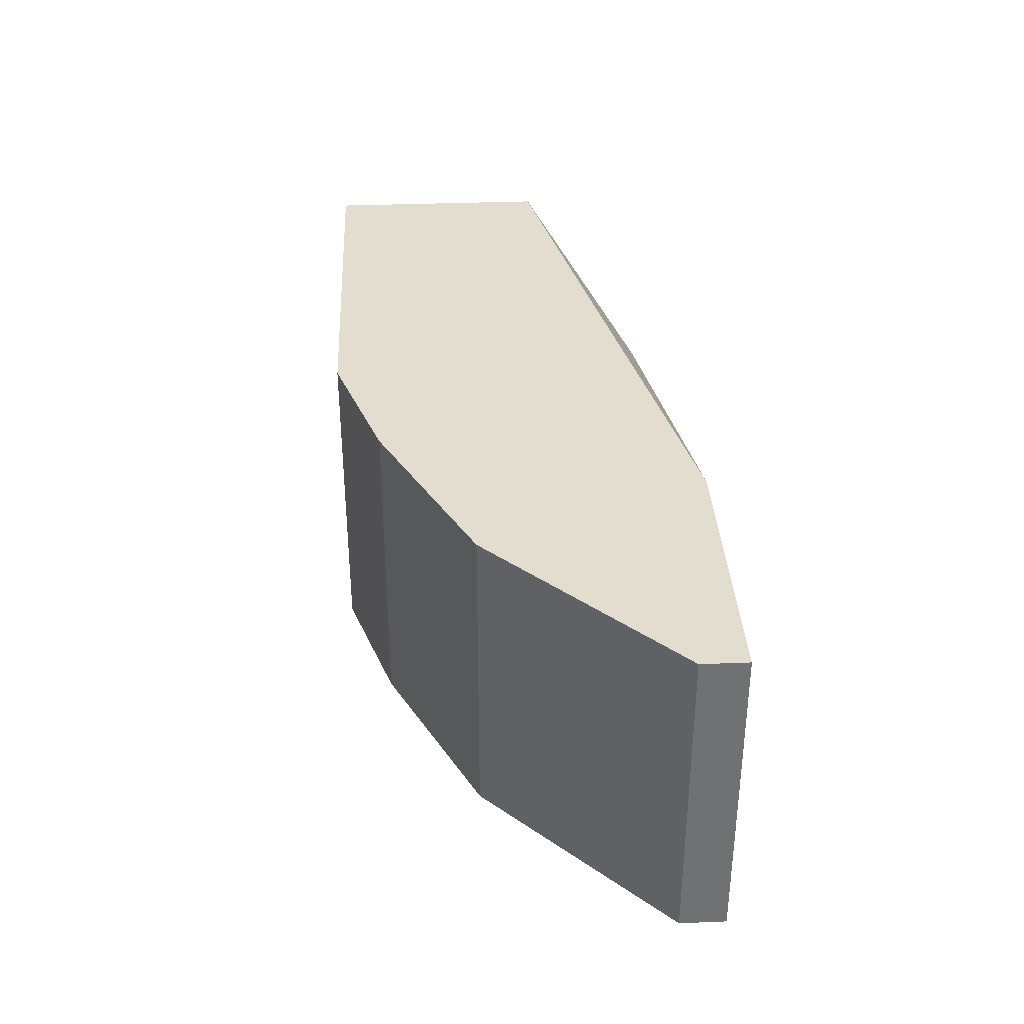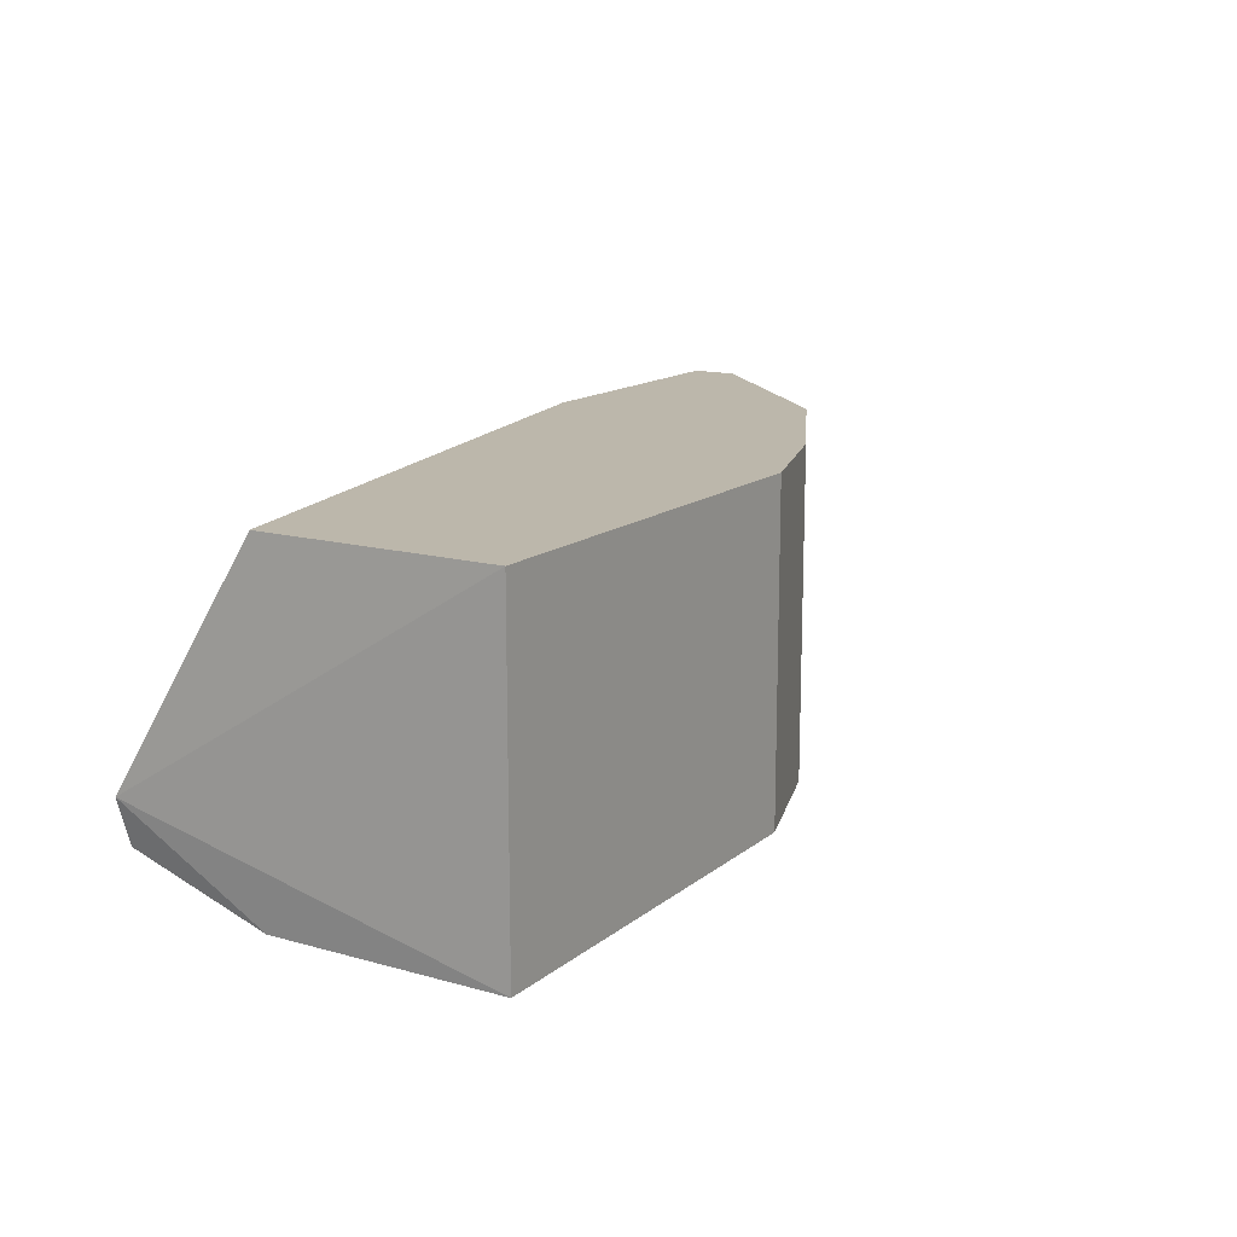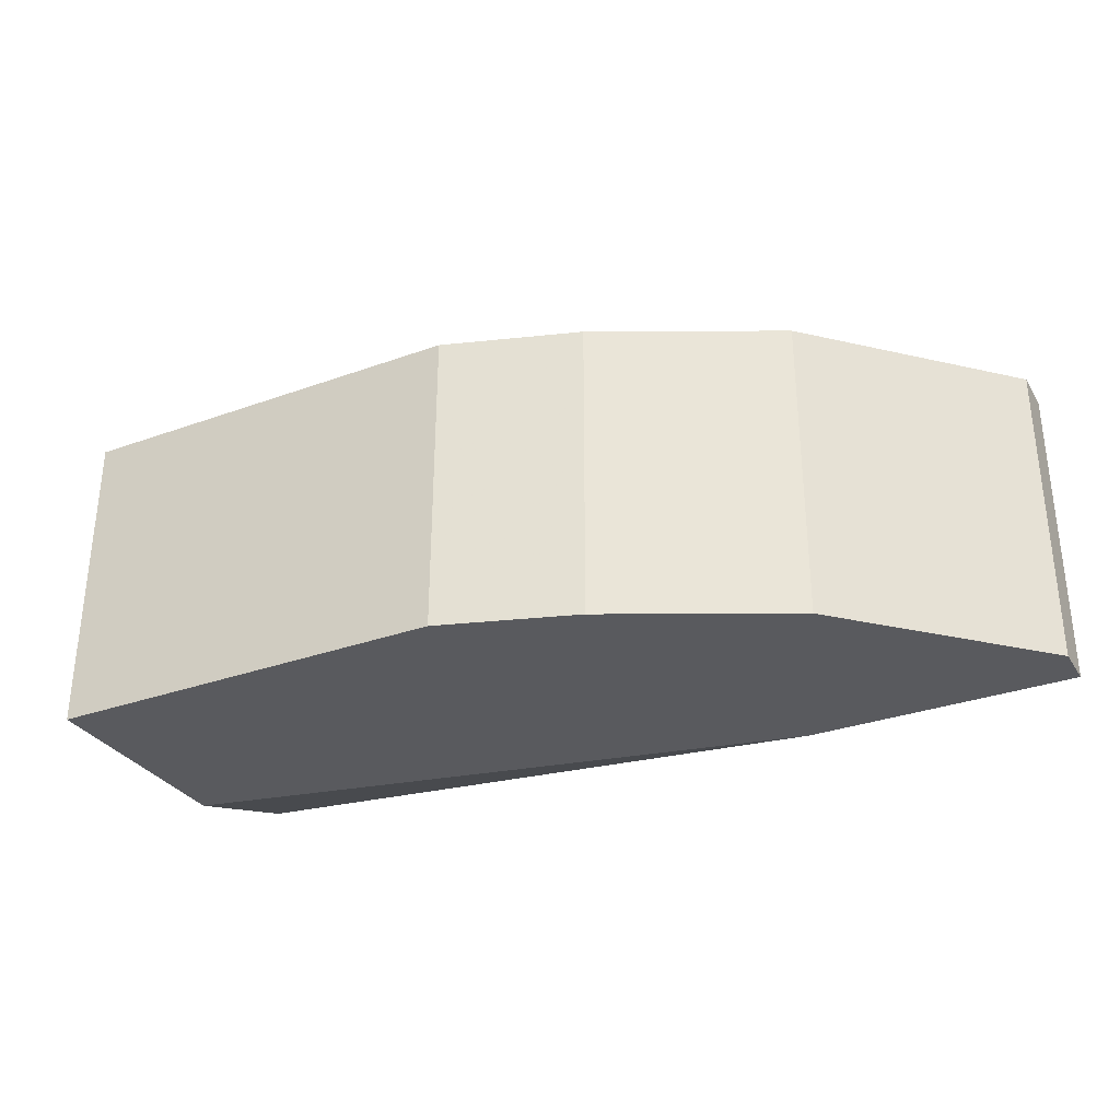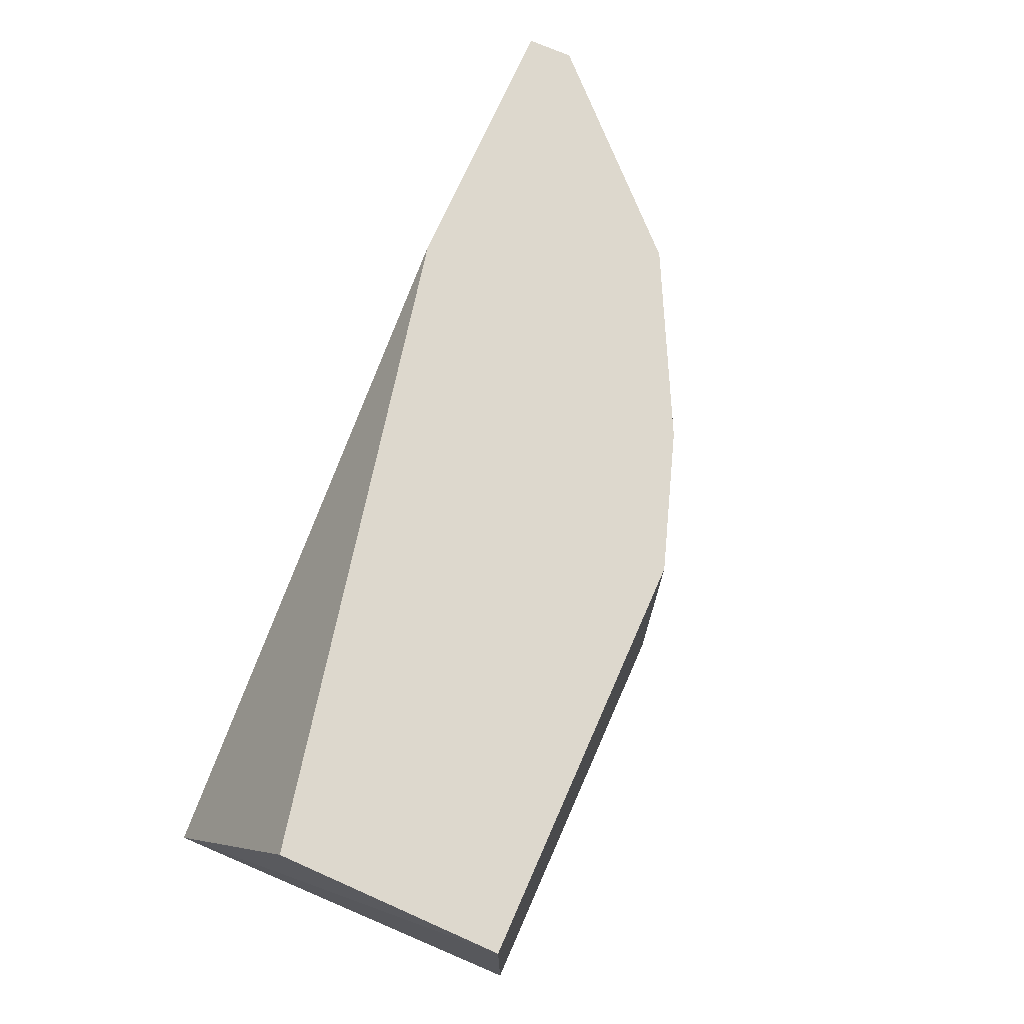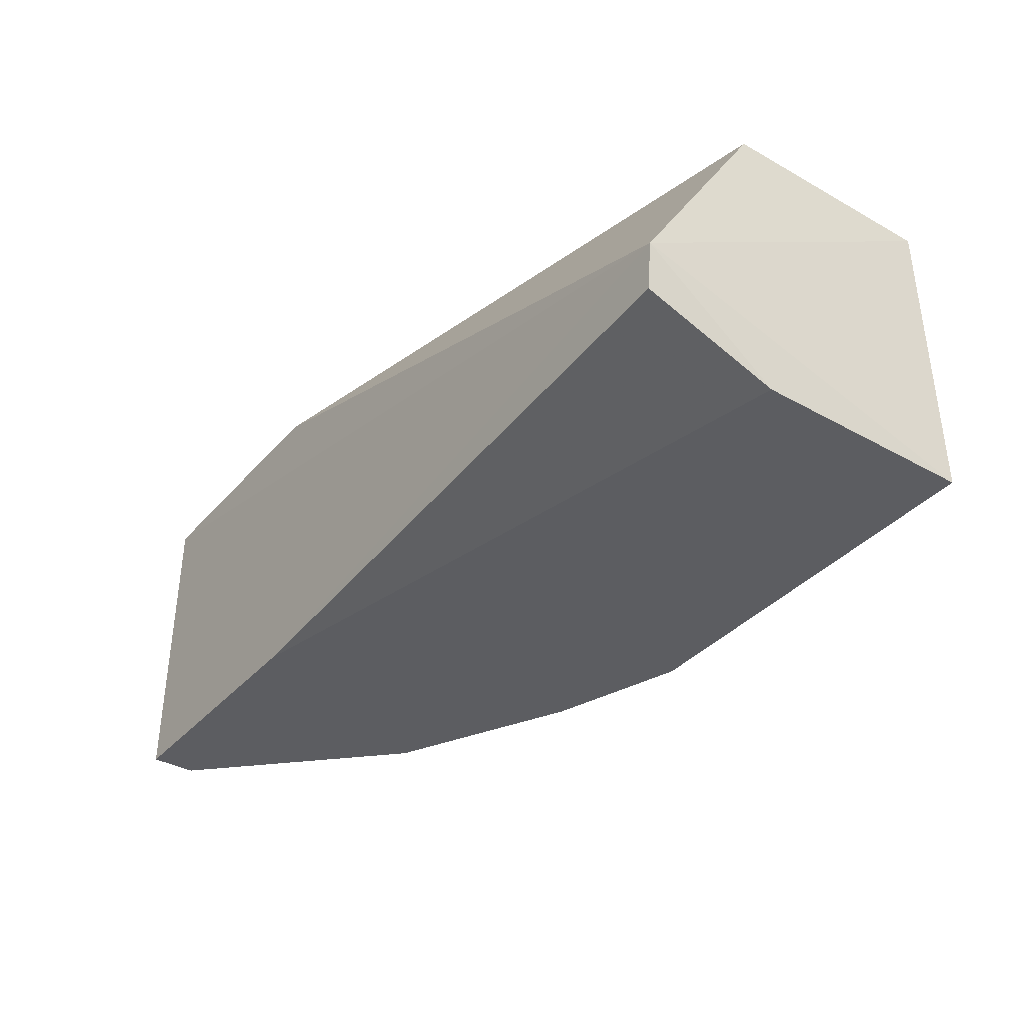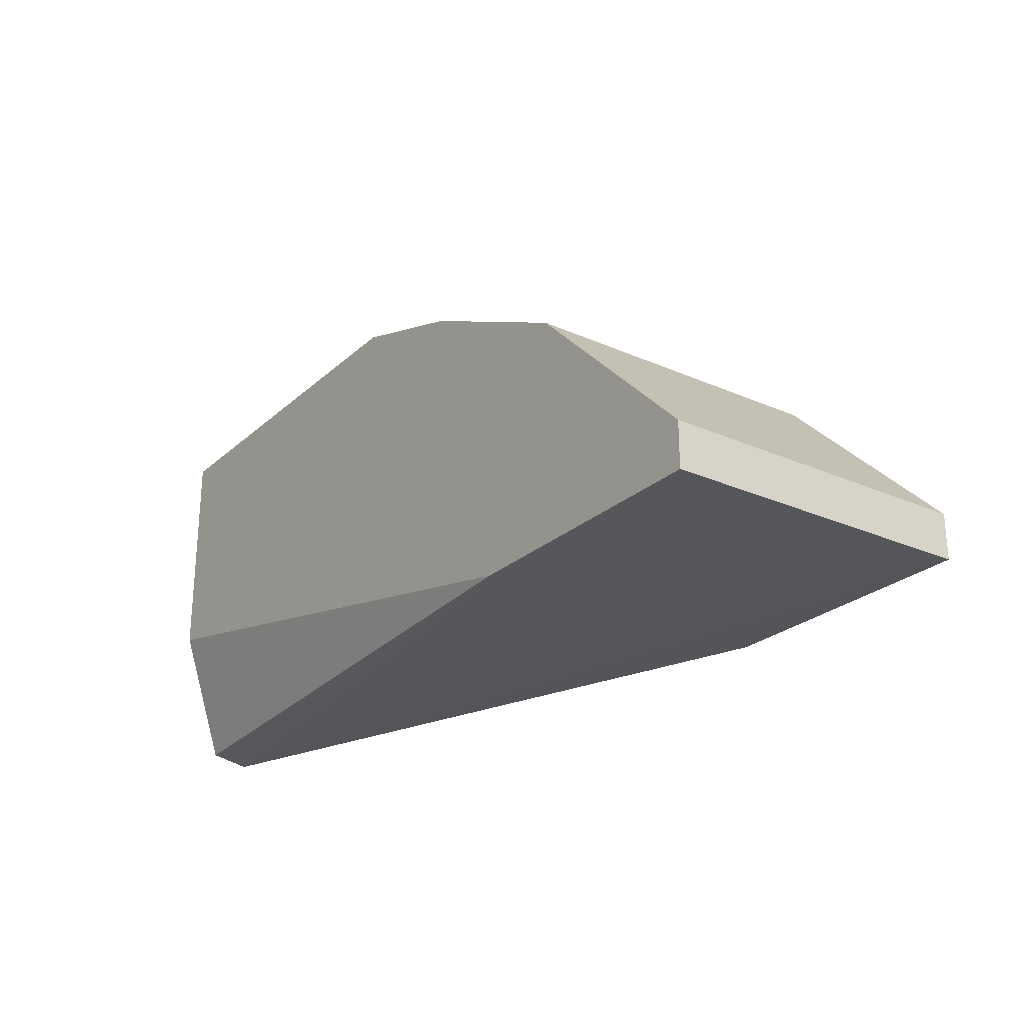
<metadata>
{"format":"obj","ext":"obj","renderer":"f3d","projection":"perspective","resolution":1024,"background":"white","views":[{"elev":35.0,"azim":87.0,"up":"+Y"},{"elev":14.3,"azim":-58.6,"up":"+Y"},{"elev":-31.5,"azim":27.0,"up":"+Y"},{"elev":72.2,"azim":-66.2,"up":"+Y"},{"elev":-37.0,"azim":-125.8,"up":"+Y"},{"elev":-25.1,"azim":54.5,"up":"+Z"}]}
</metadata>
<code>
v -0.02498 0.1816 0.1932
v -0.2247 0.1067 0.1308
v -0.2275 0.1187 0.1296
v -0.2247 0.1816 0.2306
v -0.1123 0.09418 0.2306
v 0.02497 0.09418 0.1308
v -0.04993 0.1816 0.1308
v -0.2247 0.09418 0.2306
v -0.2247 0.1816 0.1683
v 0.02497 0.1816 0.1308
v -0.1123 0.1816 0.2306
v -0.02498 0.09418 0.1932
v -0.2247 0.09418 0.1683
v 0.02497 0.1816 0.1433
v 0.02497 0.09418 0.1433
v -0.07491 0.09418 0.2182
v -0.04993 0.09418 0.1308
v -0.07491 0.1816 0.2182
f 11 16 18
f 4 1 7
f 4 3 8
f 5 4 8
f 6 5 8
f 3 4 9
f 7 3 9
f 4 7 9
f 6 3 10
f 3 7 10
f 7 1 10
f 1 4 11
f 4 5 11
f 5 6 12
f 3 2 13
f 8 3 13
f 6 8 13
f 10 1 14
f 6 10 14
f 1 12 14
f 14 12 15
f 12 6 15
f 6 14 15
f 11 5 16
f 12 1 16
f 5 12 16
f 2 3 17
f 3 6 17
f 13 2 17
f 6 13 17
f 1 11 18
f 16 1 18

</code>
